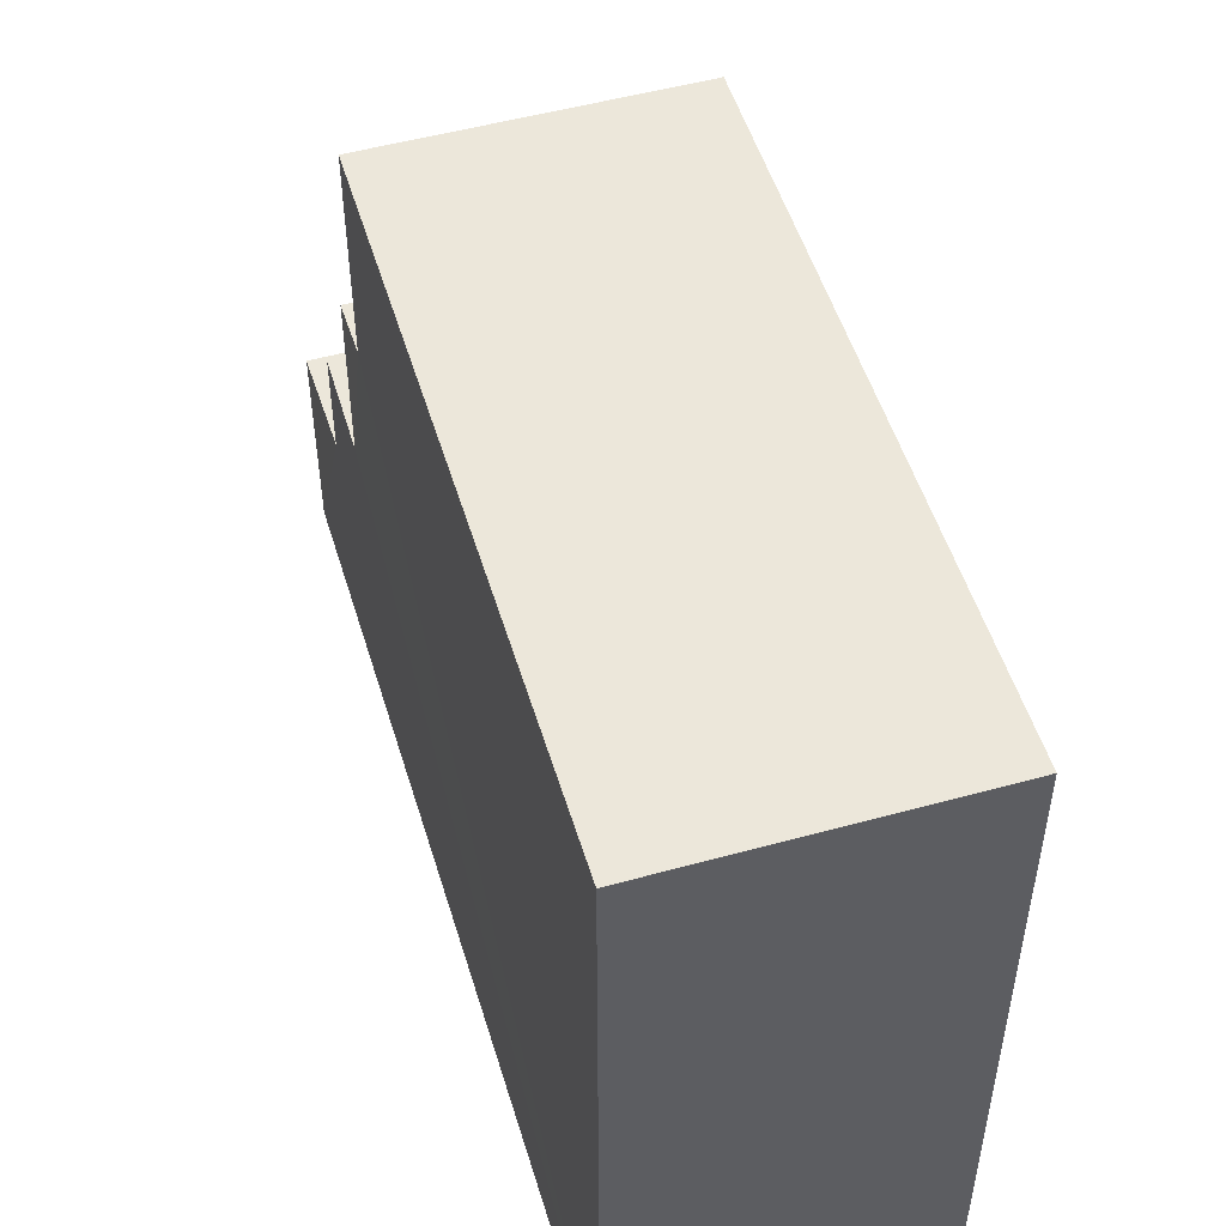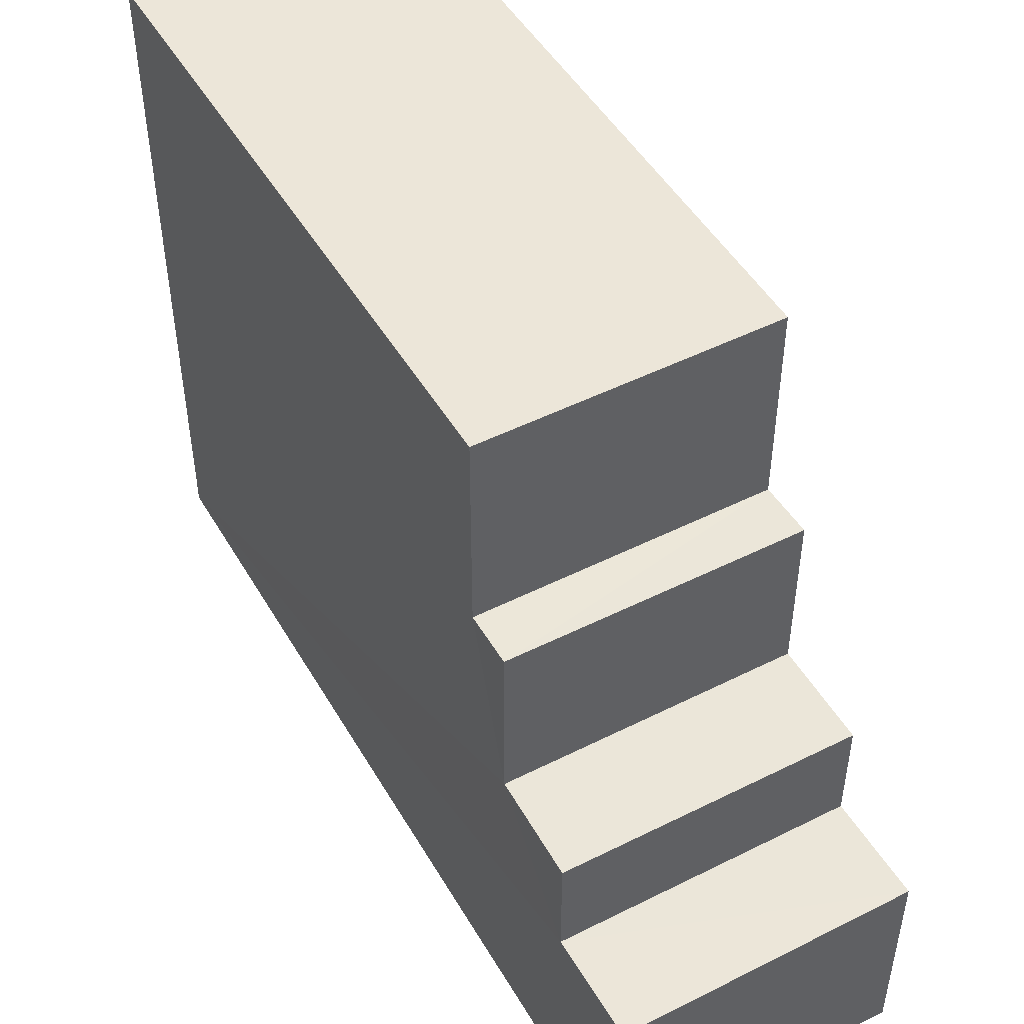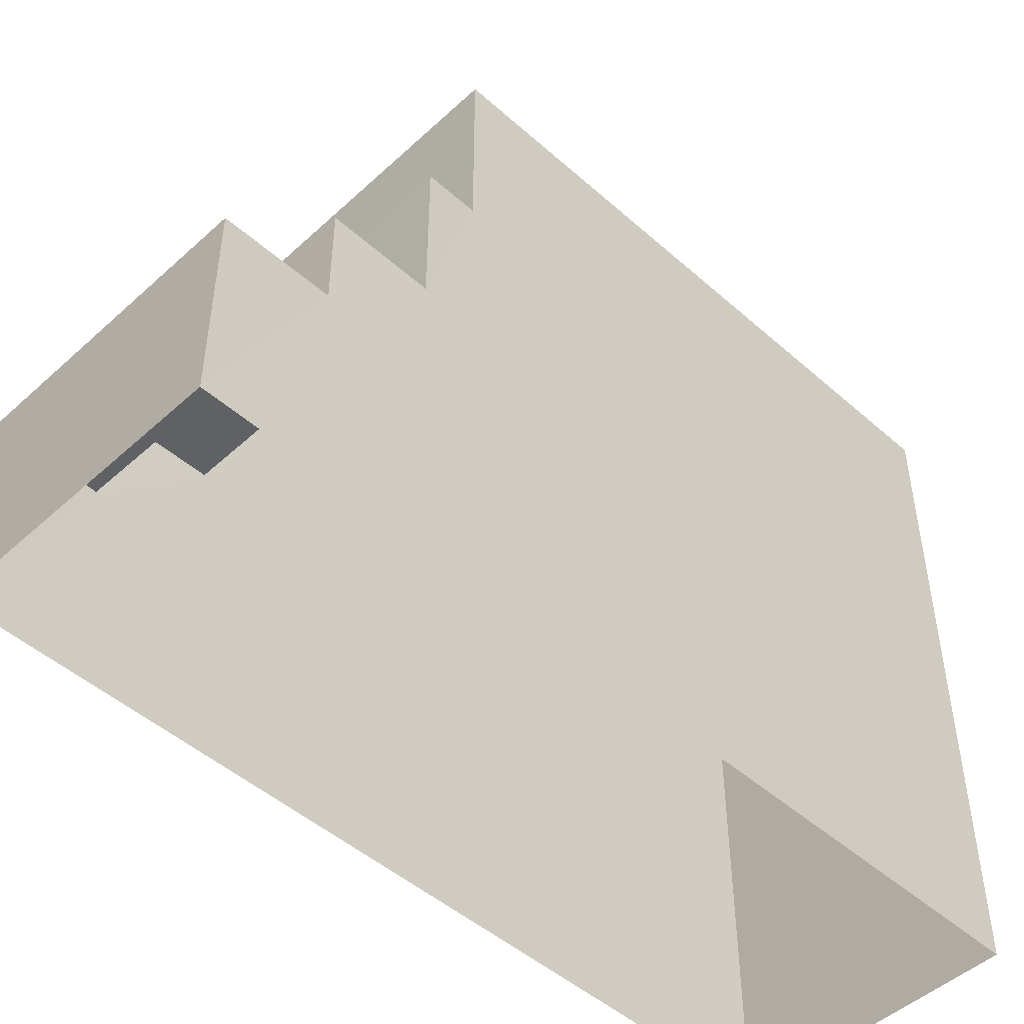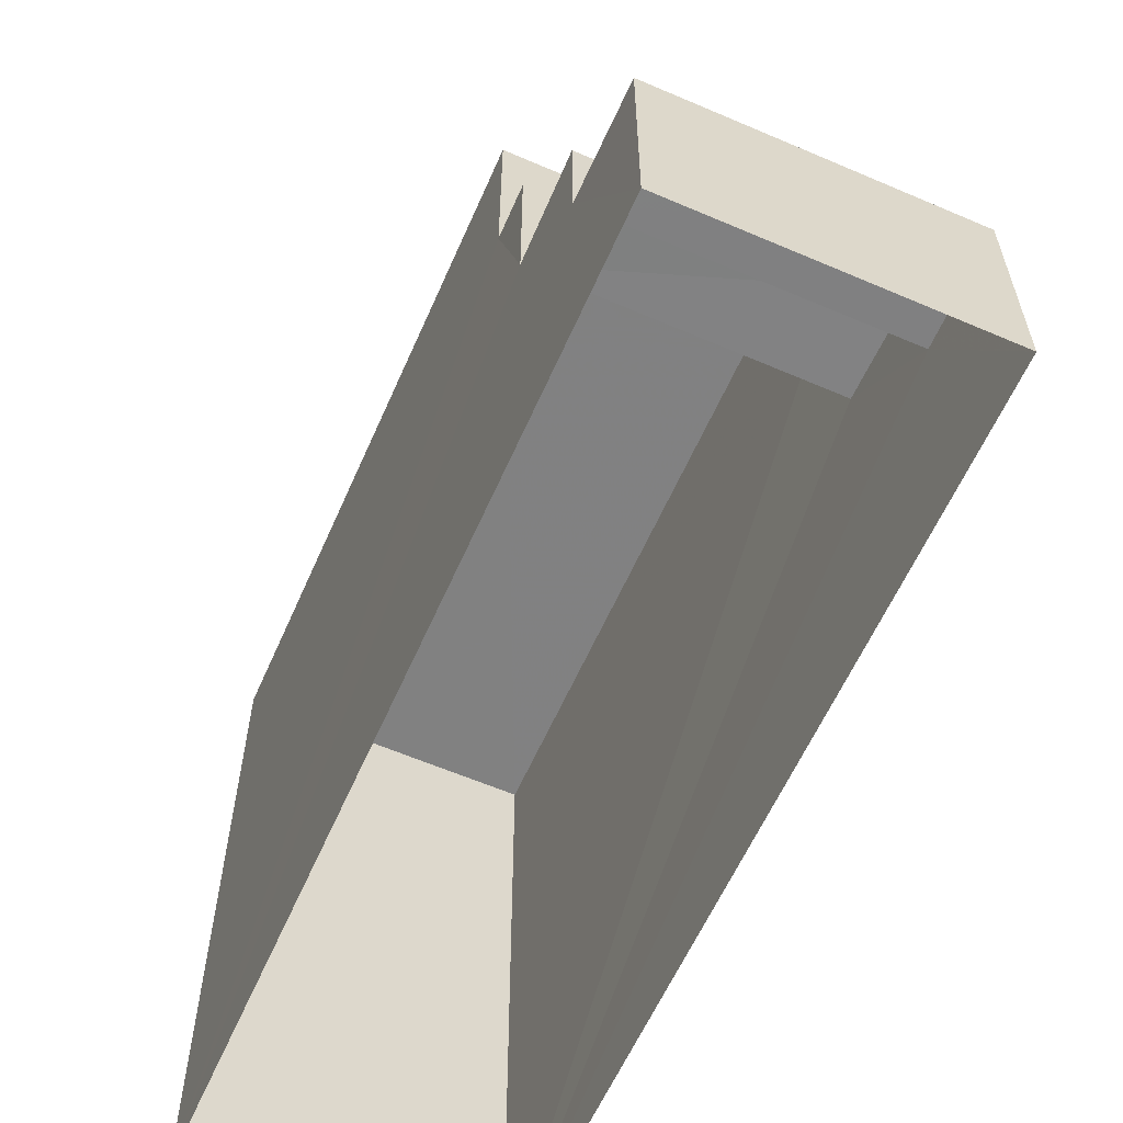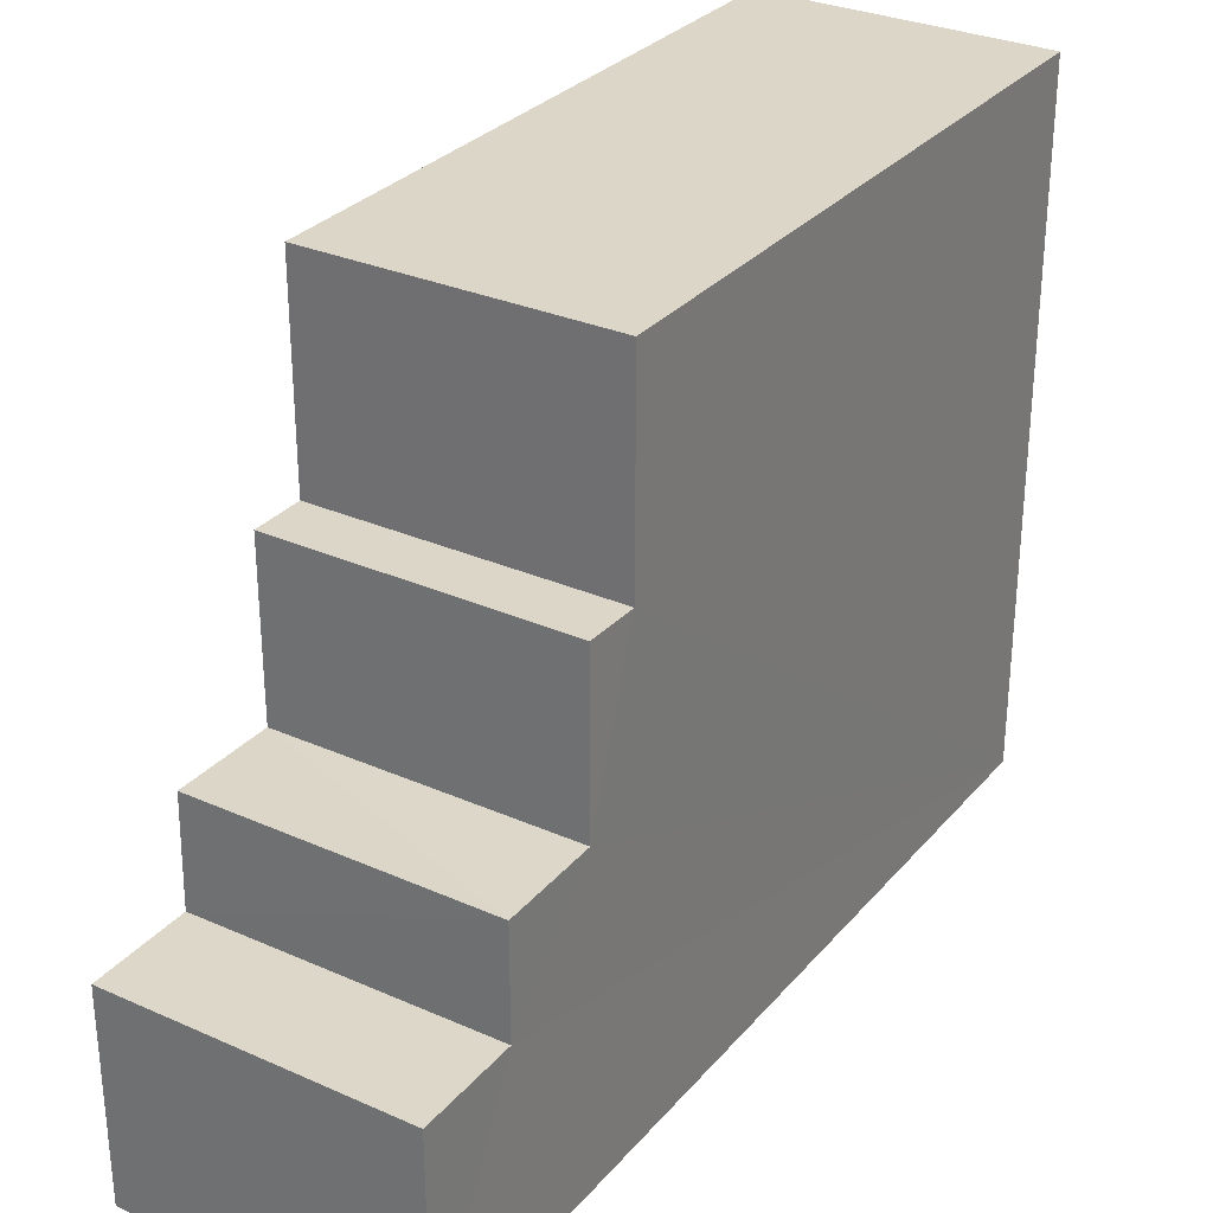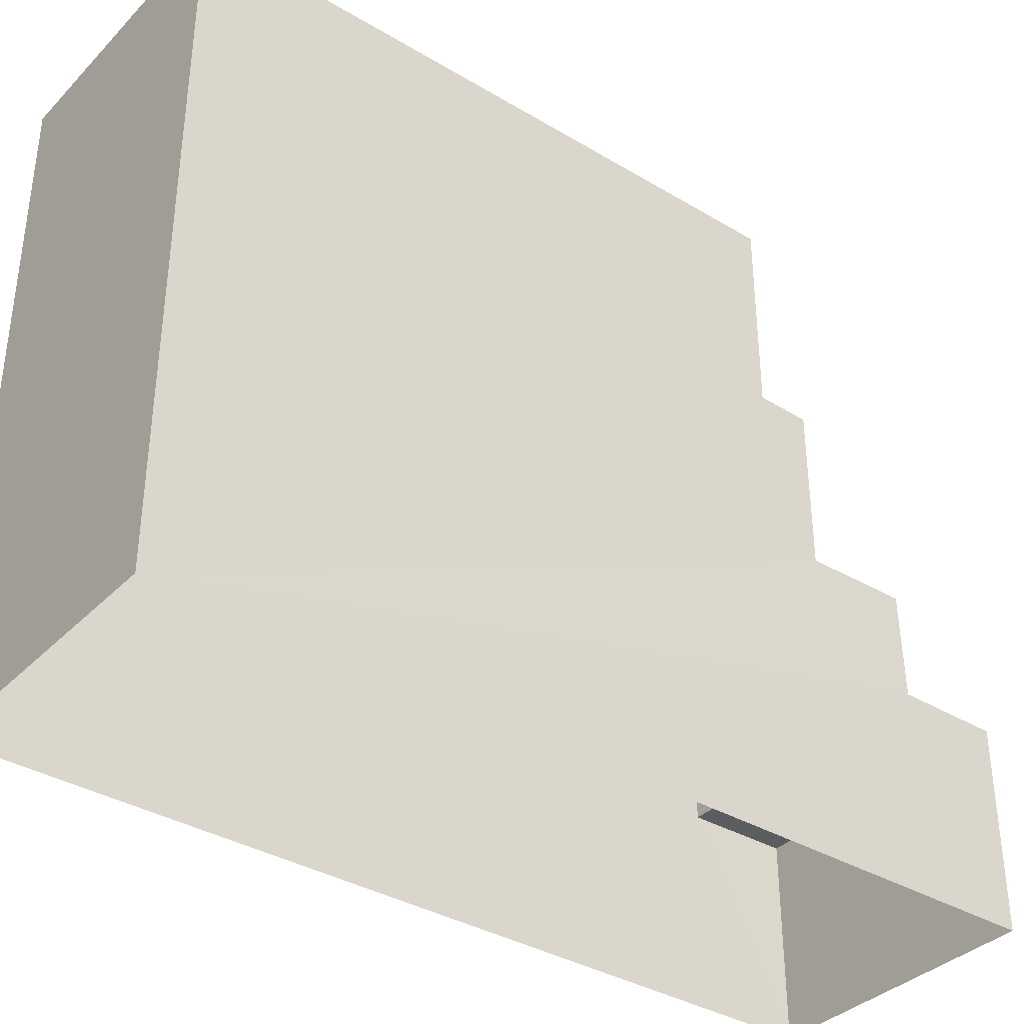
<metadata>
{"format":"obj","ext":"obj","renderer":"f3d","projection":"perspective","resolution":1024,"background":"white","views":[{"elev":51.6,"azim":161.1,"up":"+Z"},{"elev":48.5,"azim":-31.5,"up":"+Z"},{"elev":-48.4,"azim":43.1,"up":"+Z"},{"elev":-60.3,"azim":-26.0,"up":"+Z"},{"elev":30.2,"azim":30.4,"up":"+Z"},{"elev":-36.3,"azim":-130.3,"up":"+Z"}]}
</metadata>
<code>
v -3.727e+05 -1.051e+05 24.84
v -3.727e+05 -1.051e+05 24.85
v -3.727e+05 -1.051e+05 24.85
v -3.727e+05 -1.051e+05 24.84
v -3.727e+05 -1.051e+05 35.76
v -3.727e+05 -1.051e+05 35.76
v -3.727e+05 -1.051e+05 35.75
v -3.727e+05 -1.051e+05 35.75
v -3.727e+05 -1.051e+05 28.14
v -3.727e+05 -1.051e+05 28.14
v -3.727e+05 -1.051e+05 28.14
v -3.727e+05 -1.051e+05 28.14
v -3.727e+05 -1.051e+05 29.84
v -3.727e+05 -1.051e+05 29.84
v -3.727e+05 -1.051e+05 29.84
v -3.727e+05 -1.051e+05 29.84
v -3.727e+05 -1.051e+05 32.51
v -3.727e+05 -1.051e+05 32.51
v -3.727e+05 -1.051e+05 32.51
v -3.727e+05 -1.051e+05 32.51
f 1 2 3
f 1 4 2
f 5 6 7
f 8 5 7
f 9 10 11
f 12 9 11
f 13 14 15
f 16 13 15
f 17 18 19
f 17 20 18
f 11 3 2
f 11 10 3
f 13 19 18
f 13 16 19
f 7 6 17
f 7 17 4
f 2 4 12
f 2 12 11
f 12 16 15
f 17 19 16
f 4 17 16
f 4 16 12
f 20 6 5
f 20 17 6
f 5 8 20
f 8 1 20
f 9 3 10
f 9 1 3
f 14 13 9
f 18 20 13
f 20 1 13
f 13 1 9
f 9 15 14
f 9 12 15
f 7 4 1
f 8 7 1

</code>
